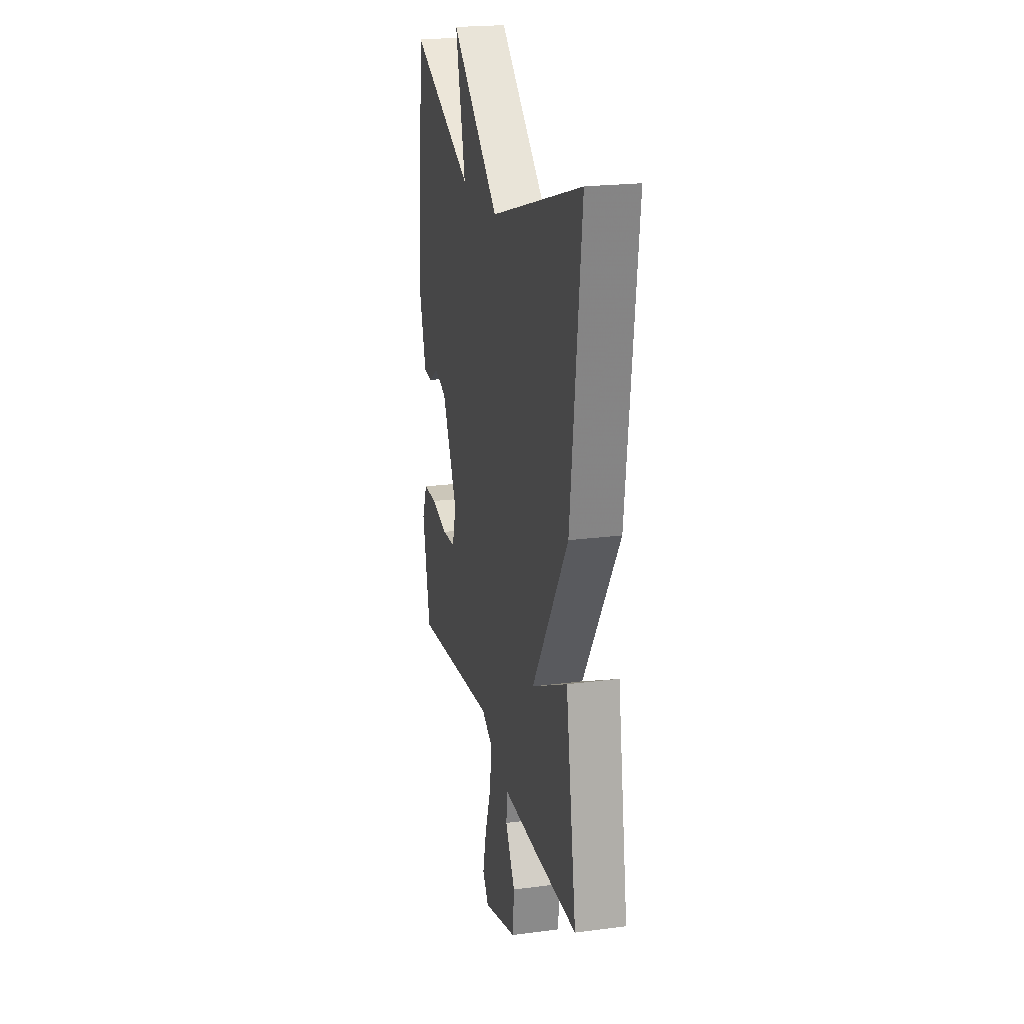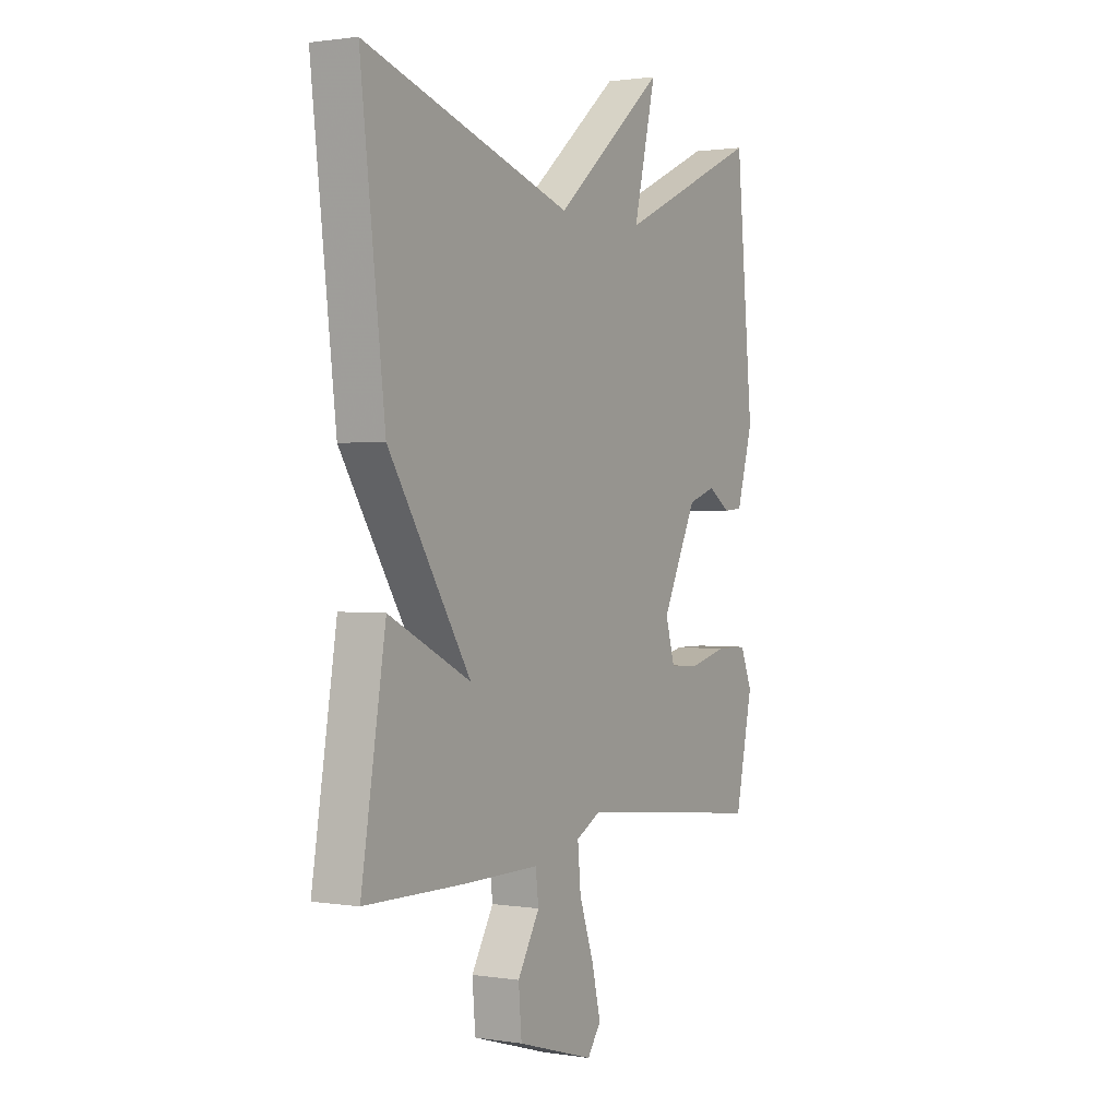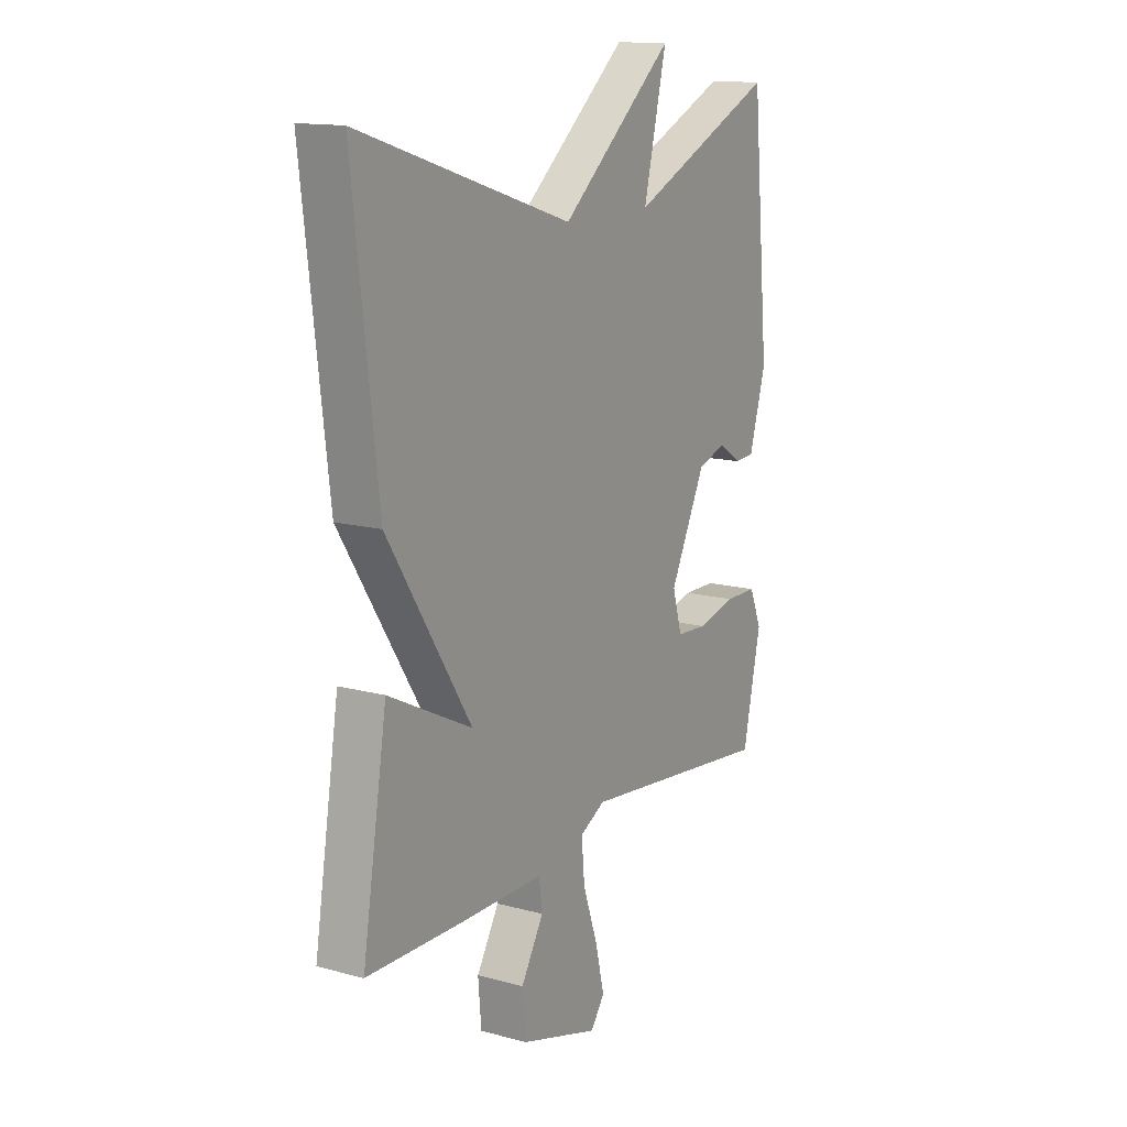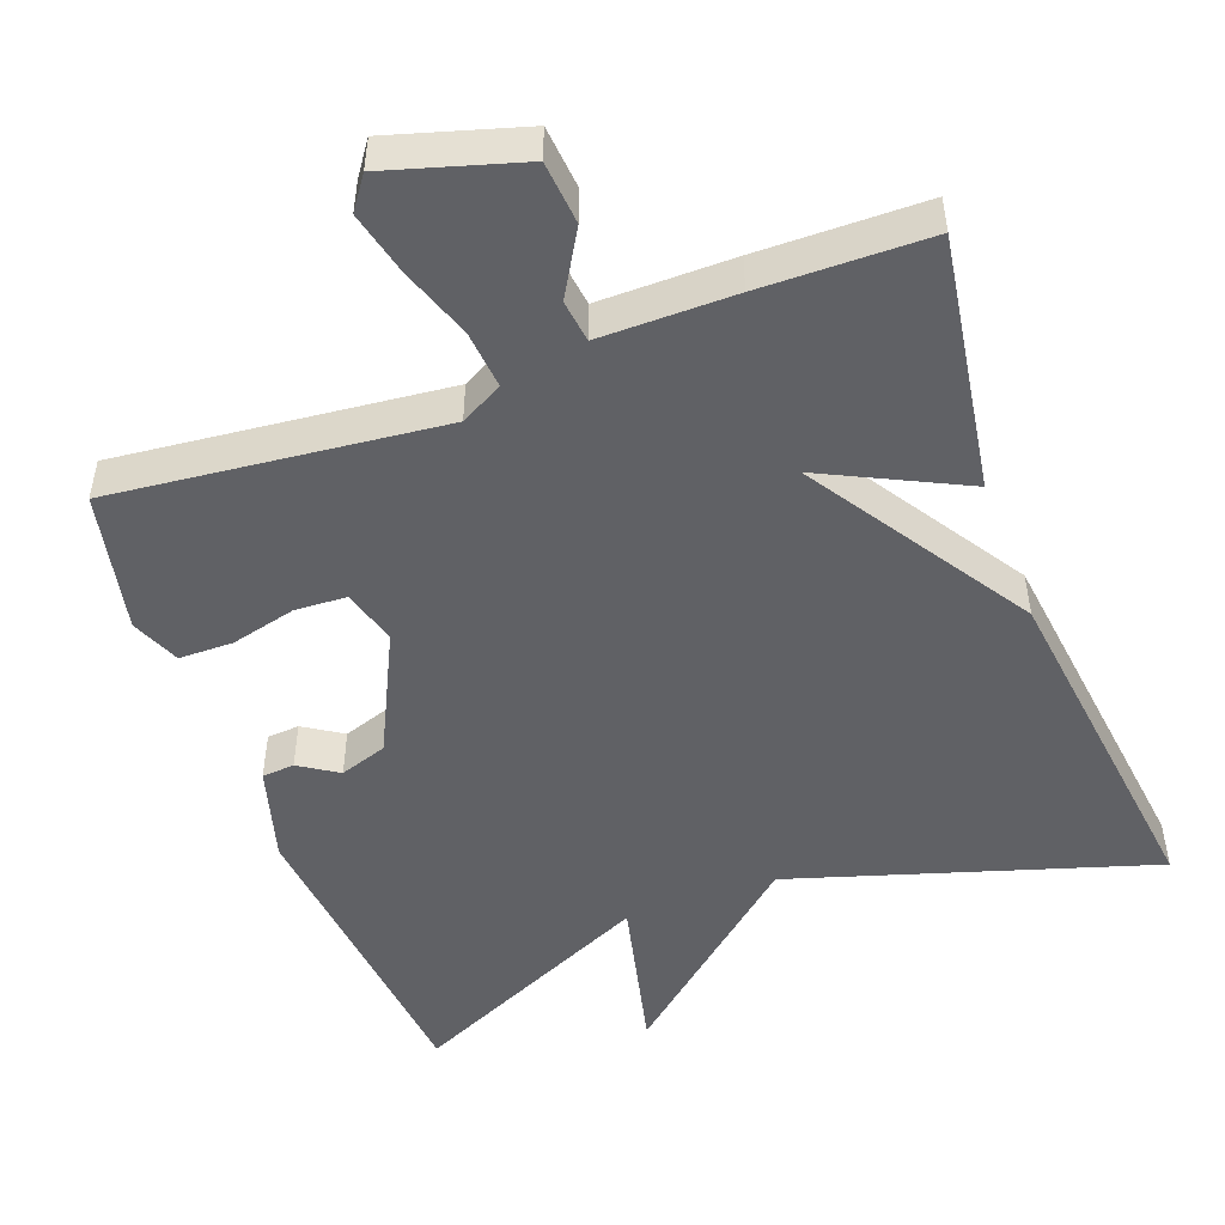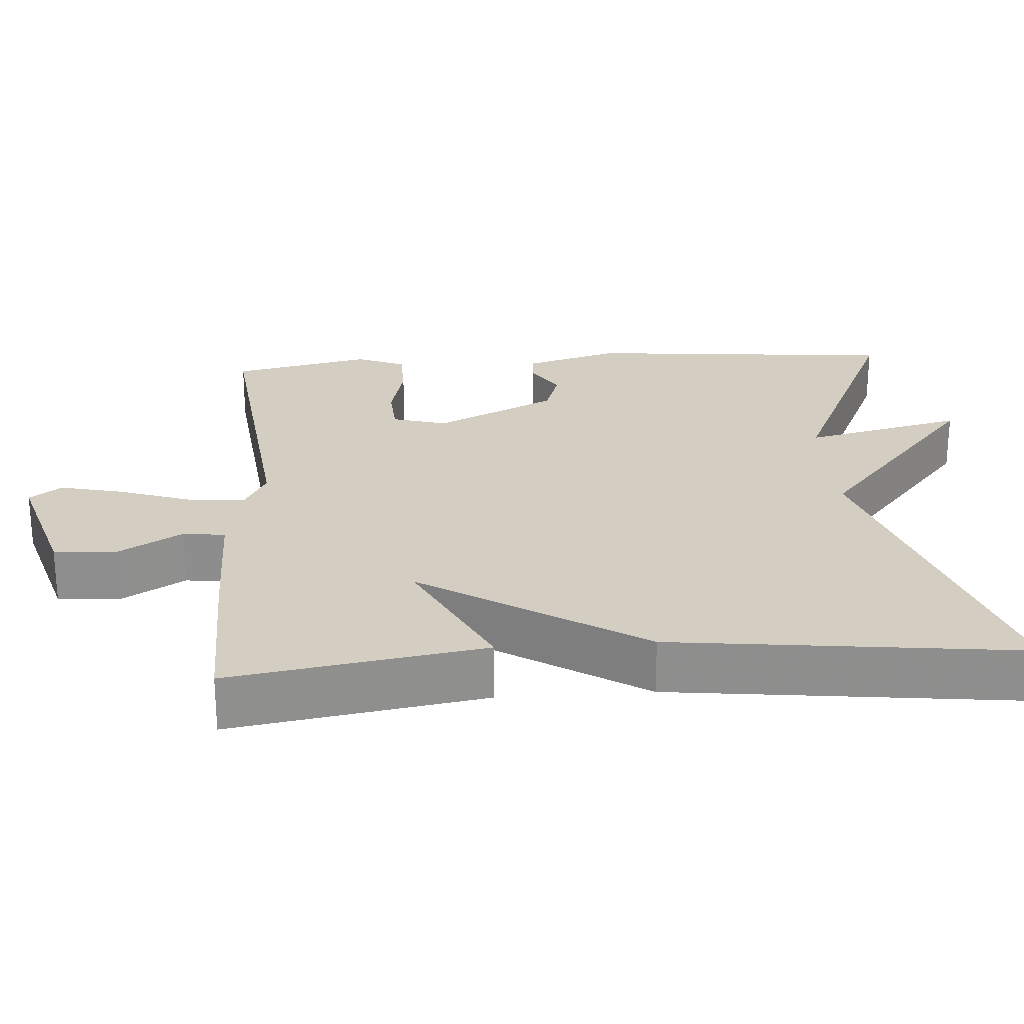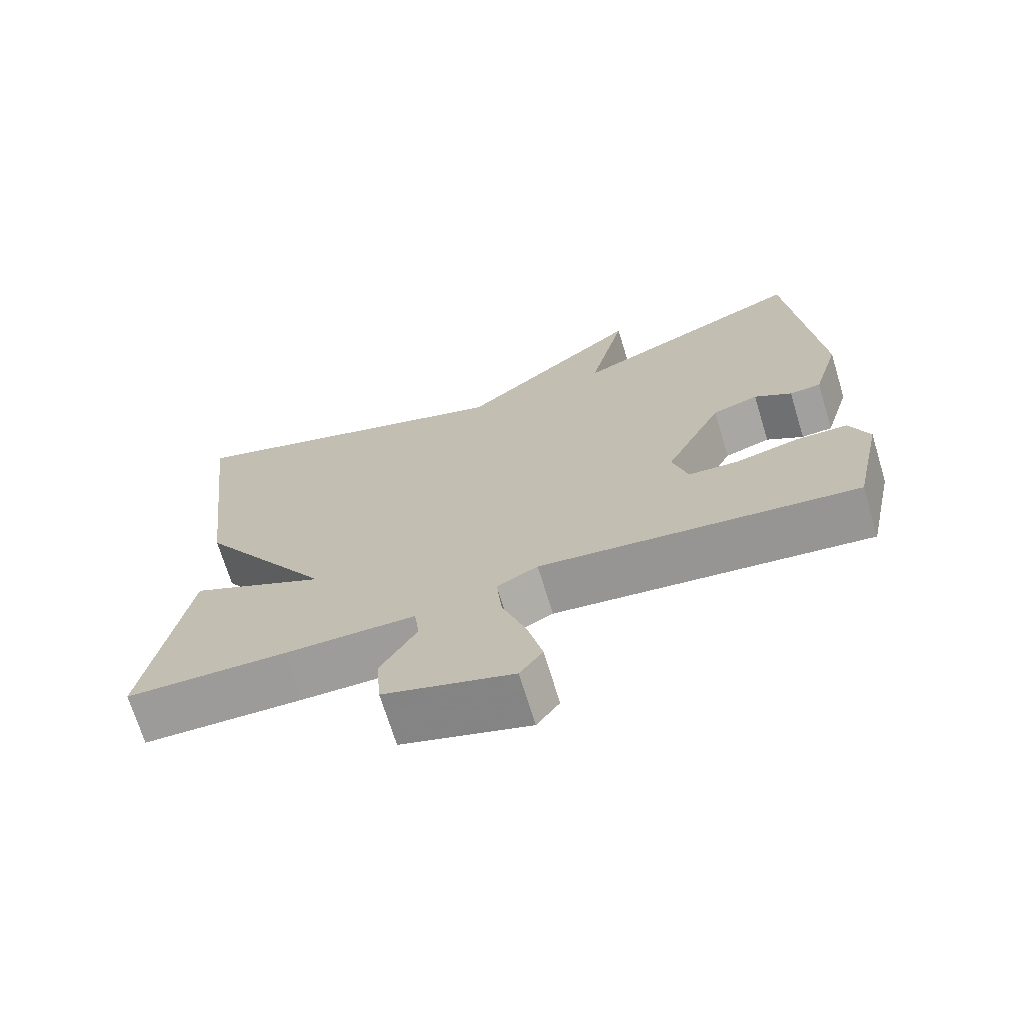
<metadata>
{"format":"obj","ext":"obj","renderer":"f3d","projection":"perspective","resolution":1024,"background":"white","views":[{"elev":21.7,"azim":-103.0,"up":"+Z"},{"elev":1.2,"azim":-60.0,"up":"+Z"},{"elev":14.1,"azim":-59.1,"up":"+Z"},{"elev":-49.5,"azim":-159.4,"up":"+Y"},{"elev":24.9,"azim":-94.0,"up":"+Y"},{"elev":-70.3,"azim":17.0,"up":"+Z"}]}
</metadata>
<code>
v -0.5 0.07 -0.5
v -0.445 0.07 -0.163
v -0.259 0.07 -0.255
v -0.445 0.07 0.037
v -0.5 0.07 0.5
v -0.027 0.07 0.351
v 0.224 0.07 0.564
v 0.173 0.07 0.351
v 0.5 0.07 0.5
v 0.539 0.07 0.085
v 0.502 0.07 -0.041
v 0.459 0.07 -0.044
v 0.408 0.07 -0.011
v 0.345 0.07 -0.032
v 0.266 0.07 -0.193
v 0.287 0.07 -0.266
v 0.355 0.07 -0.27
v 0.441 0.07 -0.249
v 0.513 0.07 -0.25
v 0.54 0.07 -0.315
v 0.5 0.07 -0.5
v 0.066 0.07 -0.452
v 0.01 0.07 -0.482
v 0.017 0.07 -0.559
v 0.05 0.07 -0.654
v 0.07 0.07 -0.738
v 0.039 0.07 -0.781
v -0.137 0.07 -0.728
v -0.144 0.07 -0.645
v -0.094 0.07 -0.56
v -0.101 0.07 -0.504
v -0.279 0.07 -0.504
v -0.5 0 -0.5
v -0.445 0 -0.163
v -0.259 0 -0.255
v -0.445 0 0.037
v -0.5 0 0.5
v -0.027 0 0.351
v 0.224 0 0.564
v 0.173 0 0.351
v 0.5 0 0.5
v 0.539 0 0.085
v 0.502 0 -0.041
v 0.459 0 -0.044
v 0.408 0 -0.011
v 0.345 0 -0.032
v 0.266 0 -0.193
v 0.287 0 -0.266
v 0.355 0 -0.27
v 0.441 0 -0.249
v 0.513 0 -0.25
v 0.54 0 -0.315
v 0.5 0 -0.5
v 0.066 0 -0.452
v 0.01 0 -0.482
v 0.017 0 -0.559
v 0.05 0 -0.654
v 0.07 0 -0.738
v 0.039 0 -0.781
v -0.137 0 -0.728
v -0.144 0 -0.645
v -0.094 0 -0.56
v -0.101 0 -0.504
v -0.279 0 -0.504
f 1 2 3
f 32 1 3
f 31 32 3
f 28 29 30
f 27 28 30
f 26 27 30
f 25 26 30
f 24 25 30
f 23 24 30 31
f 22 23 31 3
f 20 21 22
f 19 20 22
f 18 19 22
f 17 18 22
f 16 17 22 3
f 11 12 13
f 10 11 13
f 9 10 13
f 8 9 13
f 8 13 14
f 6 7 8
f 6 8 14 15
f 6 15 16
f 5 6 16
f 4 5 16
f 3 4 16
f 35 34 33
f 35 33 64
f 35 64 63
f 62 61 60
f 62 60 59
f 62 59 58
f 62 58 57
f 62 57 56
f 63 62 56 55
f 35 63 55 54
f 54 53 52
f 54 52 51
f 54 51 50
f 54 50 49
f 35 54 49 48
f 45 44 43
f 45 43 42
f 45 42 41
f 45 41 40
f 46 45 40
f 40 39 38
f 47 46 40 38
f 48 47 38
f 48 38 37
f 48 37 36
f 48 36 35
f 1 33 34 2
f 2 34 35 3
f 3 35 36 4
f 4 36 37 5
f 5 37 38 6
f 6 38 39 7
f 7 39 40 8
f 8 40 41 9
f 9 41 42 10
f 10 42 43 11
f 11 43 44 12
f 12 44 45 13
f 13 45 46 14
f 14 46 47 15
f 15 47 48 16
f 16 48 49 17
f 17 49 50 18
f 18 50 51 19
f 19 51 52 20
f 20 52 53 21
f 21 53 54 22
f 22 54 55 23
f 23 55 56 24
f 24 56 57 25
f 25 57 58 26
f 26 58 59 27
f 27 59 60 28
f 28 60 61 29
f 29 61 62 30
f 30 62 63 31
f 31 63 64 32
f 32 64 33 1

</code>
